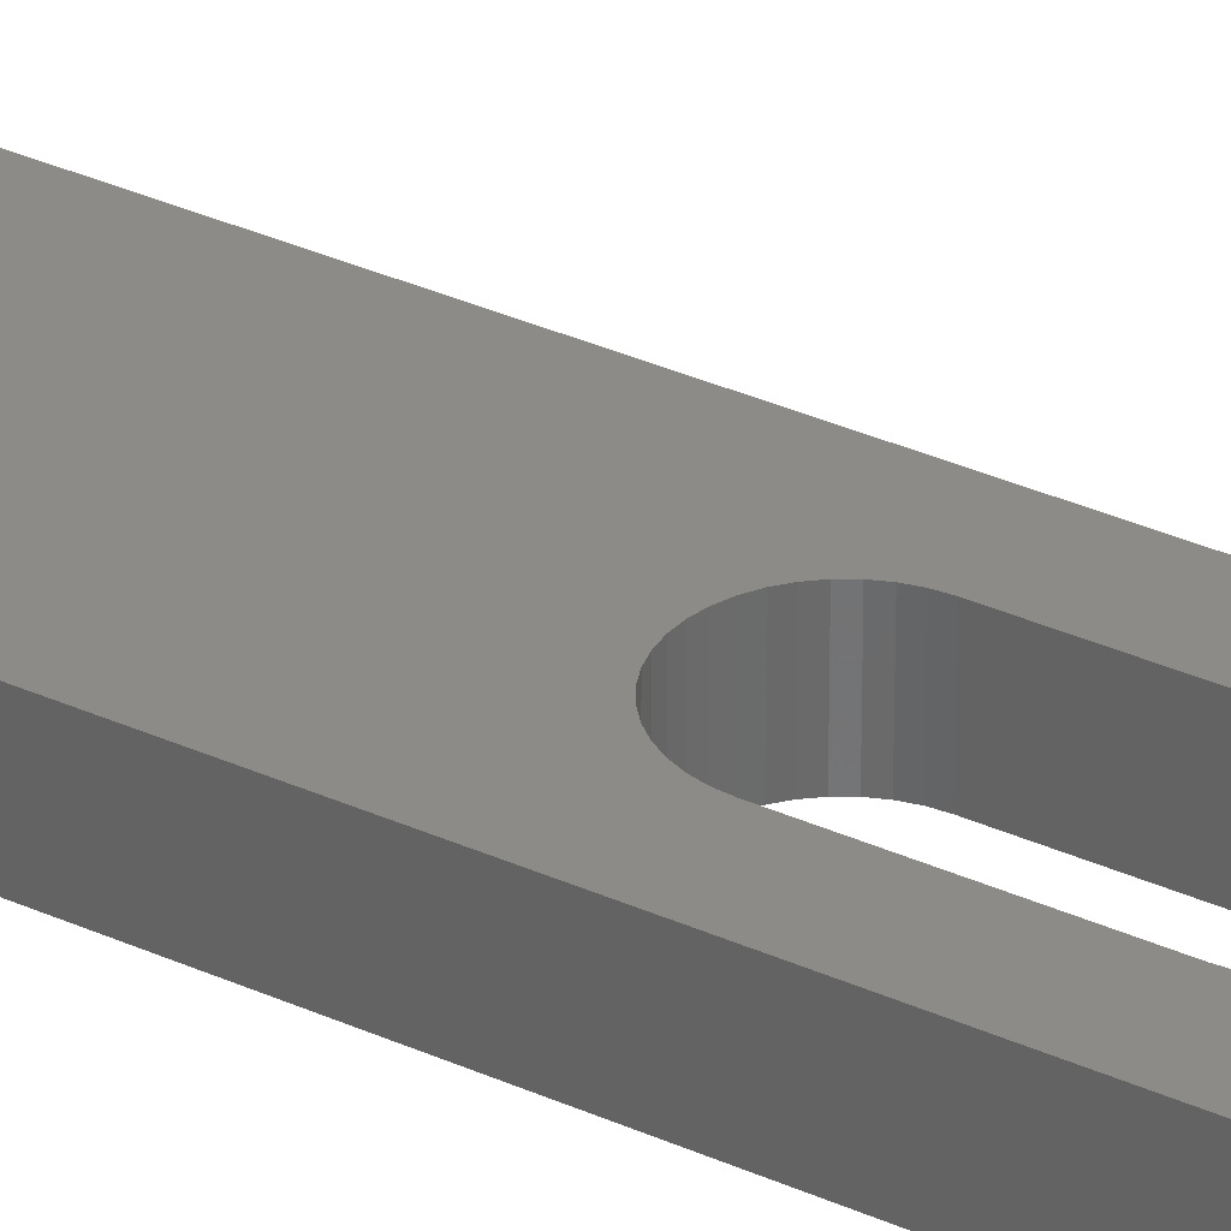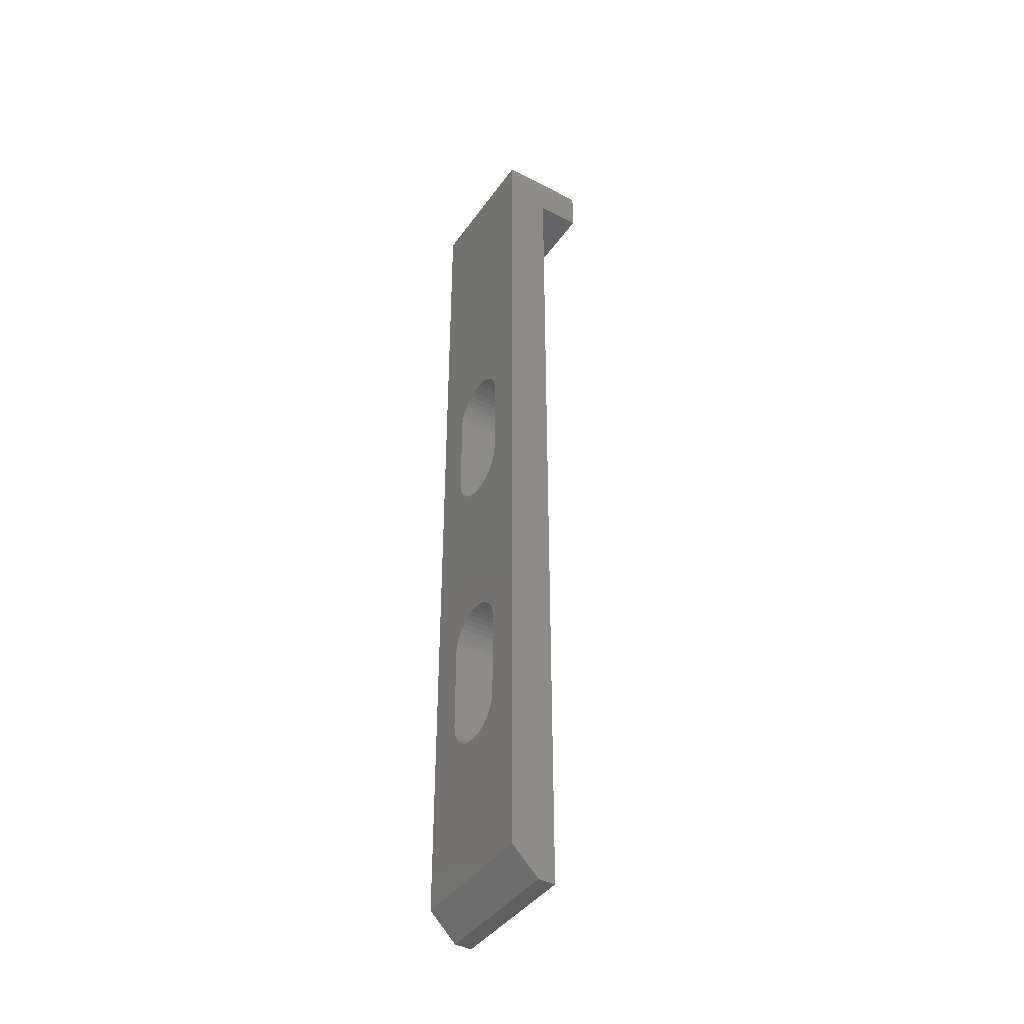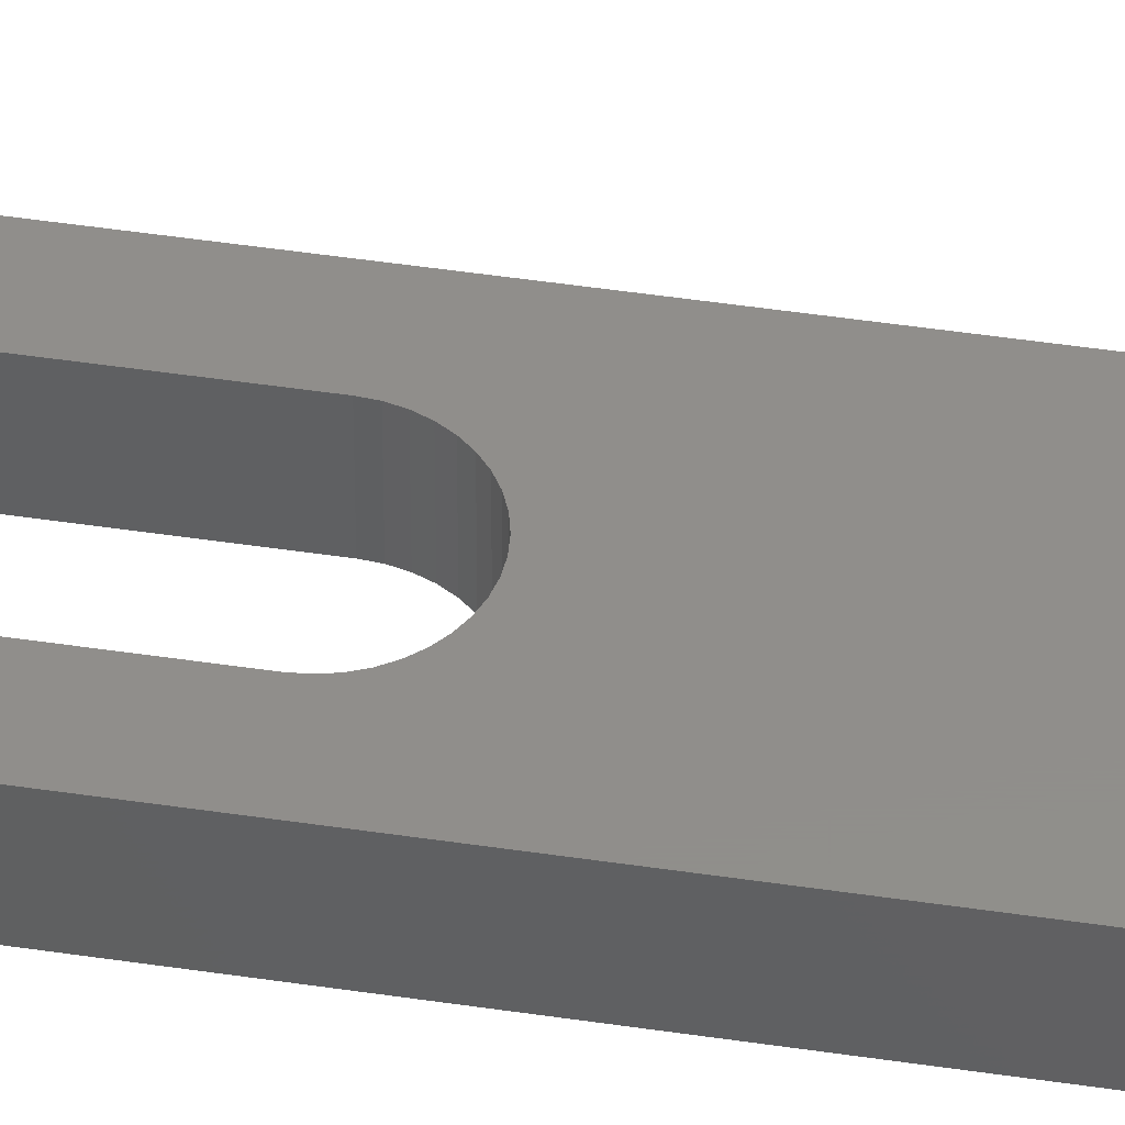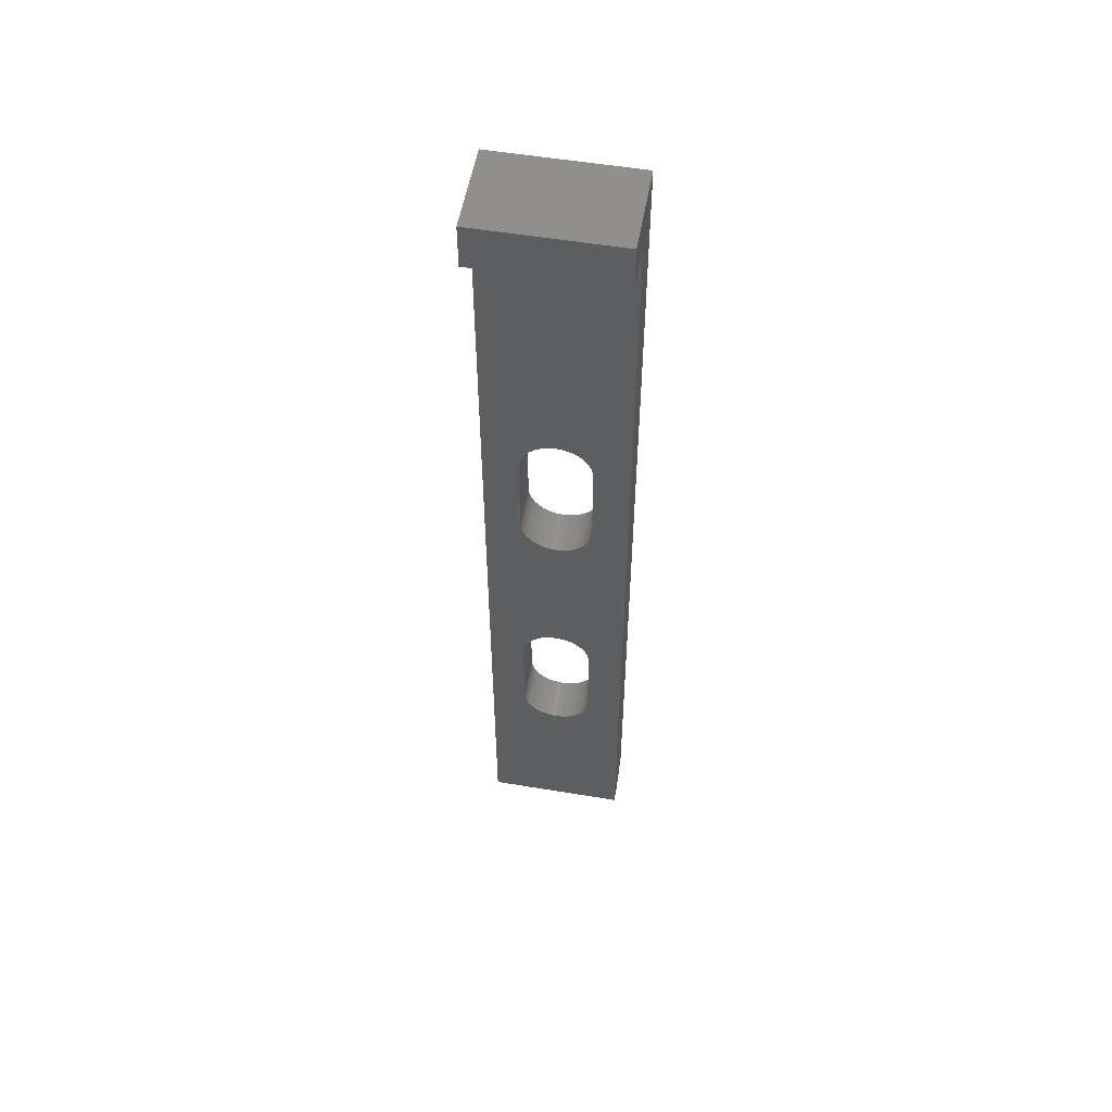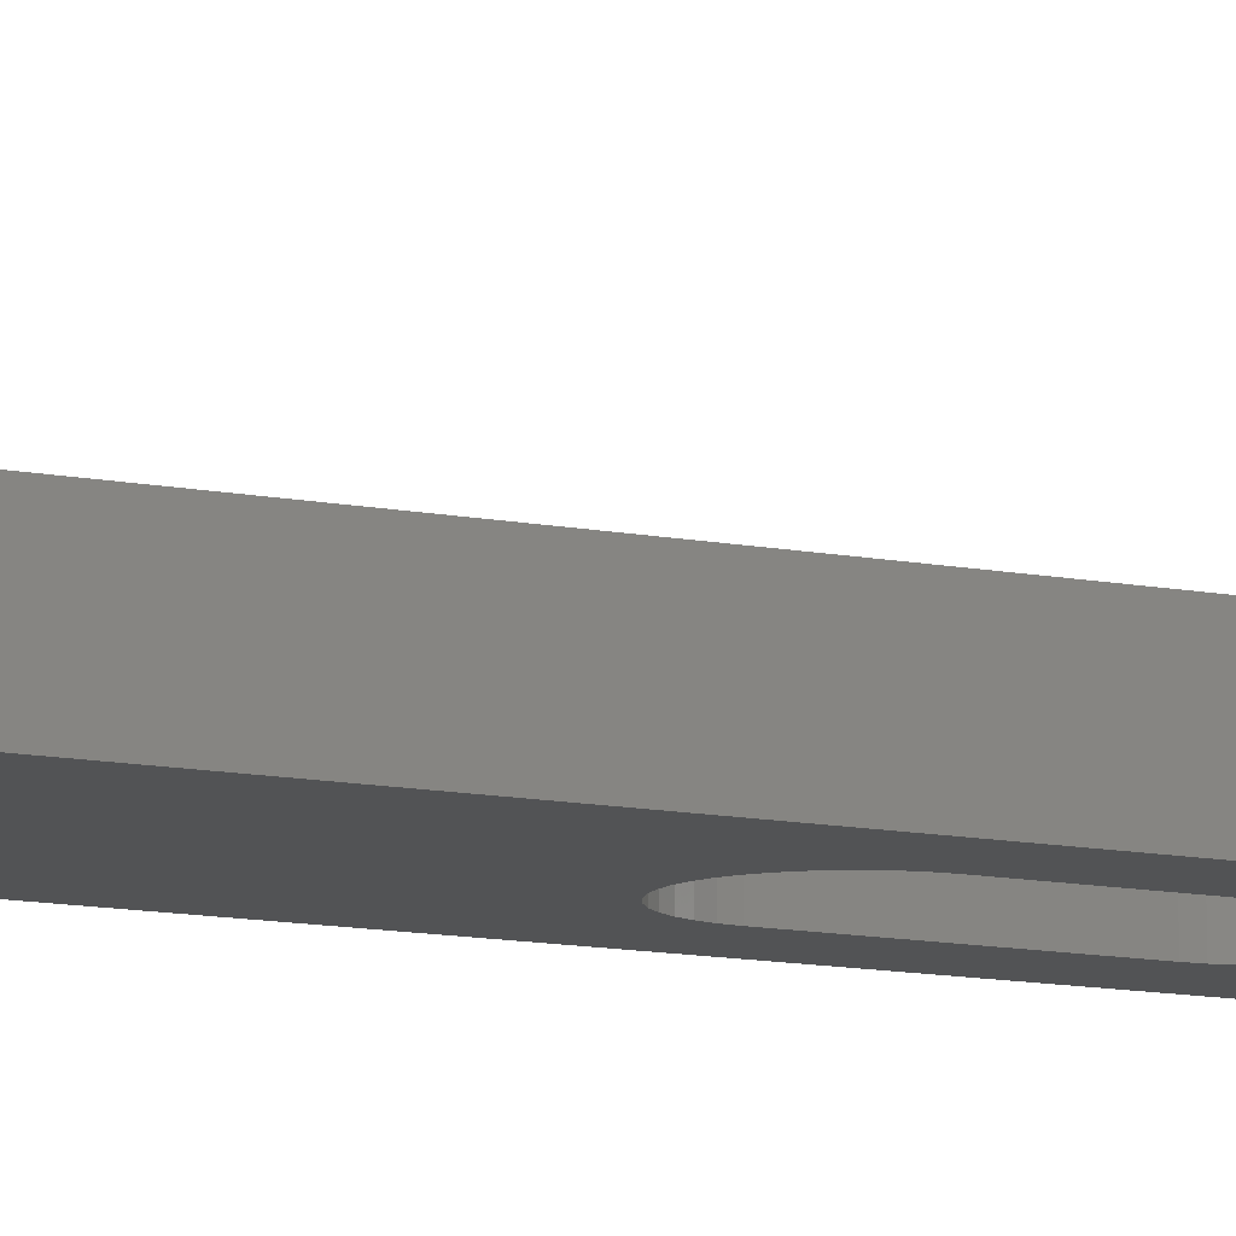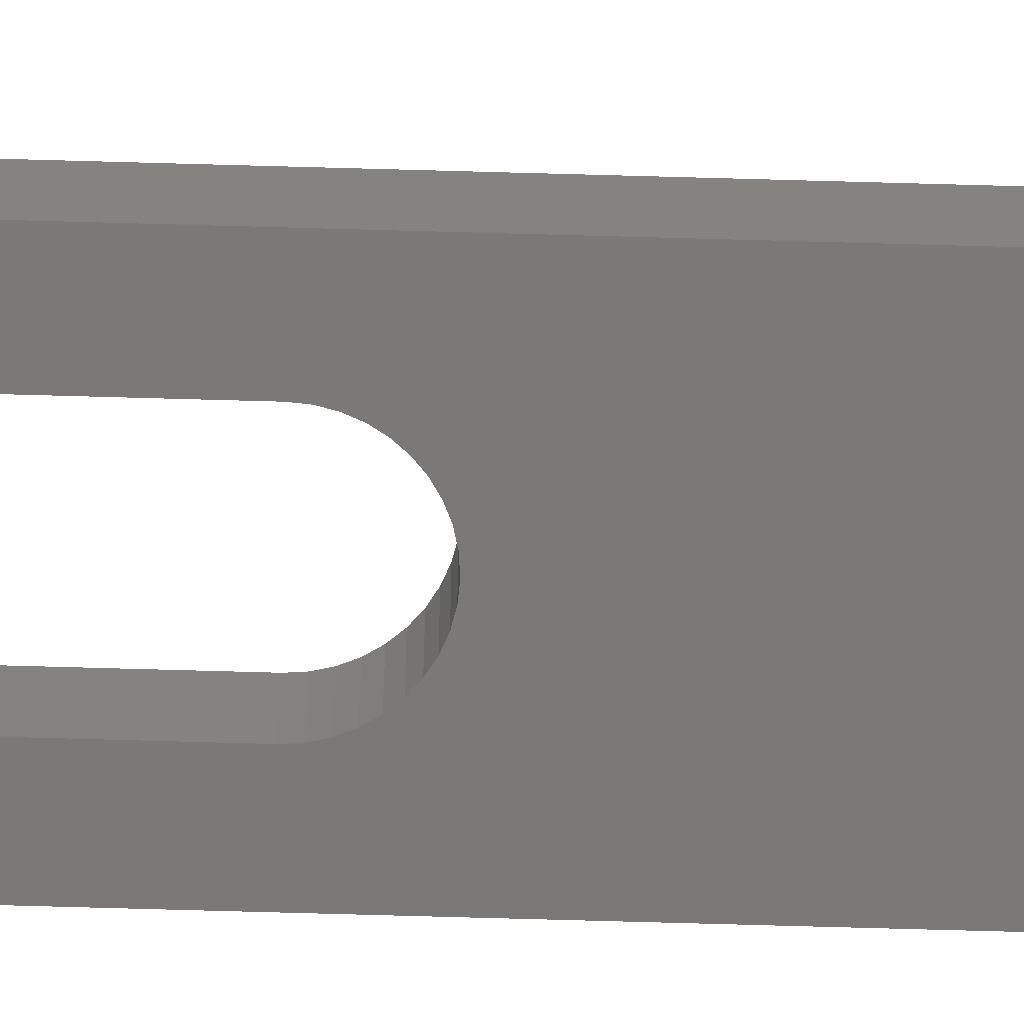
<metadata>
{"format":"stl","ext":"stl","renderer":"f3d","projection":"perspective","resolution":1024,"background":"white","views":[{"elev":33.3,"azim":122.0,"up":"+Z"},{"elev":-41.2,"azim":-122.1,"up":"+Y"},{"elev":46.8,"azim":-80.3,"up":"+Z"},{"elev":54.4,"azim":10.0,"up":"+Y"},{"elev":-9.6,"azim":59.7,"up":"+Z"},{"elev":-72.4,"azim":-91.6,"up":"+Z"}]}
</metadata>
<code>
# stl→obj: 186 verts, 376 faces
v -0.3129 -16.48 -1.25
v -0.3129 -16.48 1.25
v 0 -16.5 -1.25
v 0 -16.5 1.25
v -0.3129 -7.525 -1.25
v 0 -7.5 -1.25
v 0 -7.5 1.25
v -0.3129 -7.525 1.25
v 0.3129 1.525 -1.25
v -0.3129 1.525 1.25
v -0.3129 1.525 -1.25
v 0 1.5 -1.25
v 0.3129 -7.525 1.25
v 0 1.5 1.25
v 0.618 -7.598 1.25
v 0.908 -7.718 1.25
v 1.176 -7.882 1.25
v -0.3129 10.48 -1.25
v 0 10.5 -1.25
v 0 10.5 1.25
v -0.3129 10.48 1.25
v -0.618 -16.4 -1.25
v -0.618 -16.4 1.25
v -0.618 -7.598 -1.25
v -0.618 -7.598 1.25
v -0.618 1.598 1.25
v -0.618 1.598 -1.25
v -0.618 10.4 -1.25
v -0.618 10.4 1.25
v -0.908 -16.28 -1.25
v -0.908 -16.28 1.25
v -0.908 -7.718 -1.25
v -0.908 -7.718 1.25
v -0.908 1.718 1.25
v -0.908 1.718 -1.25
v -0.908 10.28 -1.25
v -0.908 10.28 1.25
v -1.176 -16.12 -1.25
v -1.176 -16.12 1.25
v -1.176 -7.882 -1.25
v -1.176 -7.882 1.25
v -1.176 1.882 -1.25
v -1.176 1.882 1.25
v -1.176 10.12 -1.25
v -1.176 10.12 1.25
v -1.414 -15.91 -1.25
v -1.414 -15.91 1.25
v -1.414 -8.086 -1.25
v -1.414 -8.086 1.25
v -1.414 2.086 -1.25
v -1.414 2.086 1.25
v -1.414 9.914 -1.25
v -1.414 9.914 1.25
v -1.618 -15.68 -1.25
v -1.618 -15.68 1.25
v -1.618 -8.324 -1.25
v -1.618 -8.324 1.25
v -1.618 2.324 -1.25
v -1.618 2.324 1.25
v -1.618 9.676 -1.25
v -1.618 9.676 1.25
v -1.782 -15.41 -1.25
v -1.782 -15.41 1.25
v -1.782 -8.592 -1.25
v -1.782 -8.592 1.25
v -1.782 2.592 -1.25
v -1.782 2.592 1.25
v -1.782 9.408 -1.25
v -1.782 9.408 1.25
v -1.902 -15.12 -1.25
v -1.902 -15.12 1.25
v -1.902 -8.882 -1.25
v -1.902 -8.882 1.25
v -1.902 2.882 -1.25
v -1.902 2.882 1.25
v -1.902 9.118 -1.25
v -1.902 9.118 1.25
v -1.975 -14.81 -1.25
v -1.975 -14.81 1.25
v -1.975 -9.187 -1.25
v -1.975 -9.187 1.25
v -1.975 3.187 -1.25
v -1.975 3.187 1.25
v -1.975 8.813 -1.25
v -1.975 8.813 1.25
v -2 -14.5 -1.25
v -2 -14.5 1.25
v -2 -9.5 -1.25
v -2 -9.5 1.25
v -2 3.5 -1.25
v -2 3.5 1.25
v -2 8.5 -1.25
v -2 8.5 1.25
v -4 -24.88 -1.25
v -4 27 -1.25
v -4 27 1.25
v 0.3129 -16.48 -1.25
v 4 -24.88 -1.25
v 4 -26.4 0.2713
v -4 -26.4 0.2713
v -4 -26.4 1.25
v -4 25.75 1.25
v 4 -26.4 1.25
v 0.3129 -16.48 1.25
v -4 25.75 3.75
v 0.3129 10.48 1.25
v 0.618 10.4 1.25
v 0.908 10.28 1.25
v 1.176 10.12 1.25
v 1.414 9.914 1.25
v 1.618 9.676 1.25
v 1.782 9.408 1.25
v 1.902 9.118 1.25
v 4 25.75 1.25
v 4 25.75 3.75
v -4 28.25 3.75
v -4 28.25 -1.25
v 4 27 -1.25
v 0.3129 10.48 -1.25
v 4 28.25 -1.25
v 4 28.25 3.75
v 0.3129 -7.525 -1.25
v 0.3129 1.525 1.25
v 0.618 -16.4 -1.25
v 0.618 -16.4 1.25
v 0.618 1.598 -1.25
v 0.618 -7.598 -1.25
v 0.618 1.598 1.25
v 0.618 10.4 -1.25
v 0.908 -16.28 -1.25
v 0.908 -16.28 1.25
v 0.908 1.718 -1.25
v 0.908 -7.718 -1.25
v 0.908 1.718 1.25
v 0.908 10.28 -1.25
v 1.176 -16.12 -1.25
v 1.176 -16.12 1.25
v 1.176 1.882 -1.25
v 1.176 -7.882 -1.25
v 1.176 1.882 1.25
v 1.176 10.12 -1.25
v 1.414 -15.91 -1.25
v 1.414 -15.91 1.25
v 1.414 2.086 -1.25
v 1.414 -8.086 -1.25
v 1.414 -8.086 1.25
v 1.414 2.086 1.25
v 1.414 9.914 -1.25
v 1.618 -15.68 -1.25
v 1.618 -15.68 1.25
v 1.618 2.324 -1.25
v 1.618 -8.324 -1.25
v 1.618 -8.324 1.25
v 1.618 2.324 1.25
v 1.618 9.676 -1.25
v 1.782 -15.41 -1.25
v 1.782 -15.41 1.25
v 1.782 2.592 -1.25
v 1.782 -8.592 -1.25
v 1.782 -8.592 1.25
v 1.782 2.592 1.25
v 1.782 9.408 -1.25
v 1.902 -15.12 -1.25
v 1.902 -15.12 1.25
v 1.902 2.882 -1.25
v 1.902 -8.882 -1.25
v 1.902 -8.882 1.25
v 1.902 2.882 1.25
v 1.902 9.118 -1.25
v 1.975 -14.81 -1.25
v 1.975 -14.81 1.25
v 1.975 3.187 -1.25
v 1.975 -9.187 -1.25
v 1.975 -9.187 1.25
v 1.975 3.187 1.25
v 1.975 8.813 -1.25
v 1.975 8.813 1.25
v 2 -14.5 -1.25
v 2 -14.5 1.25
v 2 3.5 -1.25
v 2 -9.5 -1.25
v 2 -9.5 1.25
v 2 3.5 1.25
v 2 8.5 -1.25
v 2 8.5 1.25
v 4 27 1.25
f 1 2 3
f 2 4 3
f 5 6 7
f 5 7 8
f 5 9 6
f 8 7 10
f 11 10 12
f 10 7 13
f 10 14 12
f 10 13 15
f 10 15 16
f 10 16 17
f 10 17 14
f 18 19 20
f 18 20 21
f 22 23 1
f 23 2 1
f 24 5 8
f 24 8 25
f 24 9 5
f 25 8 26
f 27 26 11
f 26 8 10
f 26 10 11
f 28 18 21
f 28 21 29
f 30 31 22
f 31 23 22
f 32 24 25
f 32 25 33
f 32 9 24
f 33 25 34
f 35 34 27
f 34 25 26
f 34 26 27
f 36 28 29
f 36 29 37
f 38 39 30
f 39 31 30
f 40 11 12
f 40 27 11
f 40 32 33
f 40 33 41
f 40 35 27
f 40 42 35
f 40 12 9
f 40 9 32
f 41 33 43
f 42 43 35
f 43 33 34
f 43 34 35
f 44 36 37
f 44 37 45
f 46 47 38
f 47 39 38
f 48 40 41
f 48 41 49
f 48 42 40
f 48 50 42
f 49 41 51
f 50 51 42
f 51 41 43
f 51 43 42
f 52 44 45
f 52 45 53
f 54 55 46
f 55 47 46
f 56 48 49
f 56 49 57
f 56 50 48
f 56 58 50
f 57 49 59
f 58 59 50
f 59 49 51
f 59 51 50
f 60 52 53
f 60 53 61
f 62 63 54
f 63 55 54
f 64 56 57
f 64 57 65
f 64 58 56
f 64 66 58
f 65 57 67
f 66 67 58
f 67 57 59
f 67 59 58
f 68 60 61
f 68 61 69
f 70 71 62
f 71 63 62
f 72 64 65
f 72 65 73
f 72 66 64
f 72 74 66
f 73 65 75
f 74 75 66
f 75 65 67
f 75 67 66
f 76 68 69
f 76 69 77
f 78 79 70
f 79 71 70
f 80 72 73
f 80 73 81
f 80 74 72
f 80 82 74
f 81 73 83
f 82 83 74
f 83 73 75
f 83 75 74
f 84 76 77
f 84 77 85
f 86 87 78
f 86 88 89
f 86 89 87
f 87 79 78
f 88 80 81
f 88 81 89
f 88 82 80
f 88 90 82
f 89 81 91
f 90 91 82
f 90 92 93
f 90 93 91
f 91 81 83
f 91 83 82
f 92 84 85
f 92 85 93
f 94 1 3
f 94 22 1
f 94 30 22
f 94 38 30
f 94 46 38
f 94 54 46
f 94 62 54
f 94 70 62
f 94 78 70
f 94 86 78
f 94 88 86
f 94 90 88
f 94 92 90
f 94 95 92
f 94 96 95
f 94 3 97
f 94 97 98
f 94 98 99
f 100 94 99
f 100 101 102
f 100 102 96
f 100 96 94
f 100 99 103
f 100 103 101
f 101 2 23
f 101 23 31
f 101 31 39
f 101 39 47
f 101 47 55
f 101 55 63
f 101 63 71
f 101 71 79
f 101 79 87
f 101 87 89
f 101 89 91
f 101 91 102
f 101 4 2
f 101 104 4
f 101 103 104
f 102 21 20
f 102 29 21
f 102 37 29
f 102 45 37
f 102 53 45
f 102 61 53
f 102 69 61
f 102 77 69
f 102 85 77
f 102 91 93
f 102 93 85
f 102 105 96
f 102 20 106
f 102 106 107
f 102 107 108
f 102 108 109
f 102 109 110
f 102 110 111
f 102 111 112
f 102 112 113
f 102 113 114
f 102 114 115
f 102 115 105
f 105 116 96
f 105 115 116
f 95 18 28
f 95 28 36
f 95 36 44
f 95 44 52
f 95 52 60
f 95 60 68
f 95 68 76
f 95 76 84
f 95 84 92
f 95 96 117
f 95 117 118
f 95 19 18
f 95 119 19
f 95 118 119
f 96 116 117
f 117 116 120
f 117 120 118
f 116 115 121
f 116 121 120
f 3 4 97
f 4 104 97
f 6 122 13
f 6 13 7
f 6 9 122
f 12 14 9
f 14 123 9
f 14 17 123
f 19 119 106
f 19 106 20
f 97 104 124
f 97 124 98
f 104 125 124
f 104 103 125
f 122 9 126
f 122 127 15
f 122 15 13
f 122 126 127
f 9 123 126
f 123 128 126
f 123 17 128
f 119 129 107
f 119 107 106
f 119 118 129
f 124 125 130
f 124 130 98
f 125 131 130
f 125 103 131
f 127 126 132
f 127 133 16
f 127 16 15
f 127 132 133
f 126 128 132
f 128 134 132
f 128 17 134
f 129 135 108
f 129 108 107
f 129 118 135
f 130 131 136
f 130 136 98
f 131 137 136
f 131 103 137
f 133 132 138
f 133 139 17
f 133 17 16
f 133 138 139
f 132 134 138
f 134 17 140
f 134 140 138
f 135 141 109
f 135 109 108
f 135 118 141
f 136 137 142
f 136 142 98
f 137 143 142
f 137 103 143
f 139 138 144
f 139 145 146
f 139 146 17
f 139 144 145
f 17 146 140
f 138 140 144
f 140 146 147
f 140 147 144
f 141 148 110
f 141 110 109
f 141 118 148
f 142 143 149
f 142 149 98
f 143 150 149
f 143 103 150
f 145 144 151
f 145 152 153
f 145 153 146
f 145 151 152
f 146 153 147
f 144 147 151
f 147 153 154
f 147 154 151
f 148 155 111
f 148 111 110
f 148 118 155
f 149 150 156
f 149 156 98
f 150 157 156
f 150 103 157
f 152 151 158
f 152 159 160
f 152 160 153
f 152 158 159
f 153 160 154
f 151 154 158
f 154 160 161
f 154 161 158
f 155 162 112
f 155 112 111
f 155 118 162
f 156 157 163
f 156 163 98
f 157 164 163
f 157 103 164
f 159 158 165
f 159 166 167
f 159 167 160
f 159 165 166
f 160 167 161
f 158 161 165
f 161 167 168
f 161 168 165
f 162 169 113
f 162 113 112
f 162 118 169
f 163 164 170
f 163 170 98
f 164 171 170
f 164 103 171
f 166 165 172
f 166 173 174
f 166 174 167
f 166 172 173
f 167 174 168
f 165 168 172
f 168 174 175
f 168 175 172
f 169 176 177
f 169 177 113
f 169 118 176
f 113 177 114
f 170 171 178
f 170 178 98
f 171 179 178
f 171 103 179
f 173 172 180
f 173 181 182
f 173 182 174
f 173 180 181
f 174 182 175
f 172 175 180
f 175 182 183
f 175 183 180
f 176 184 185
f 176 185 177
f 176 118 184
f 177 185 114
f 178 179 181
f 178 181 98
f 179 182 181
f 179 103 182
f 181 180 98
f 182 103 183
f 180 183 184
f 180 184 98
f 183 185 184
f 183 103 114
f 183 114 185
f 184 118 98
f 99 98 118
f 99 114 103
f 99 118 186
f 99 186 114
f 114 186 115
f 115 186 121
f 118 120 186
f 186 120 121

</code>
